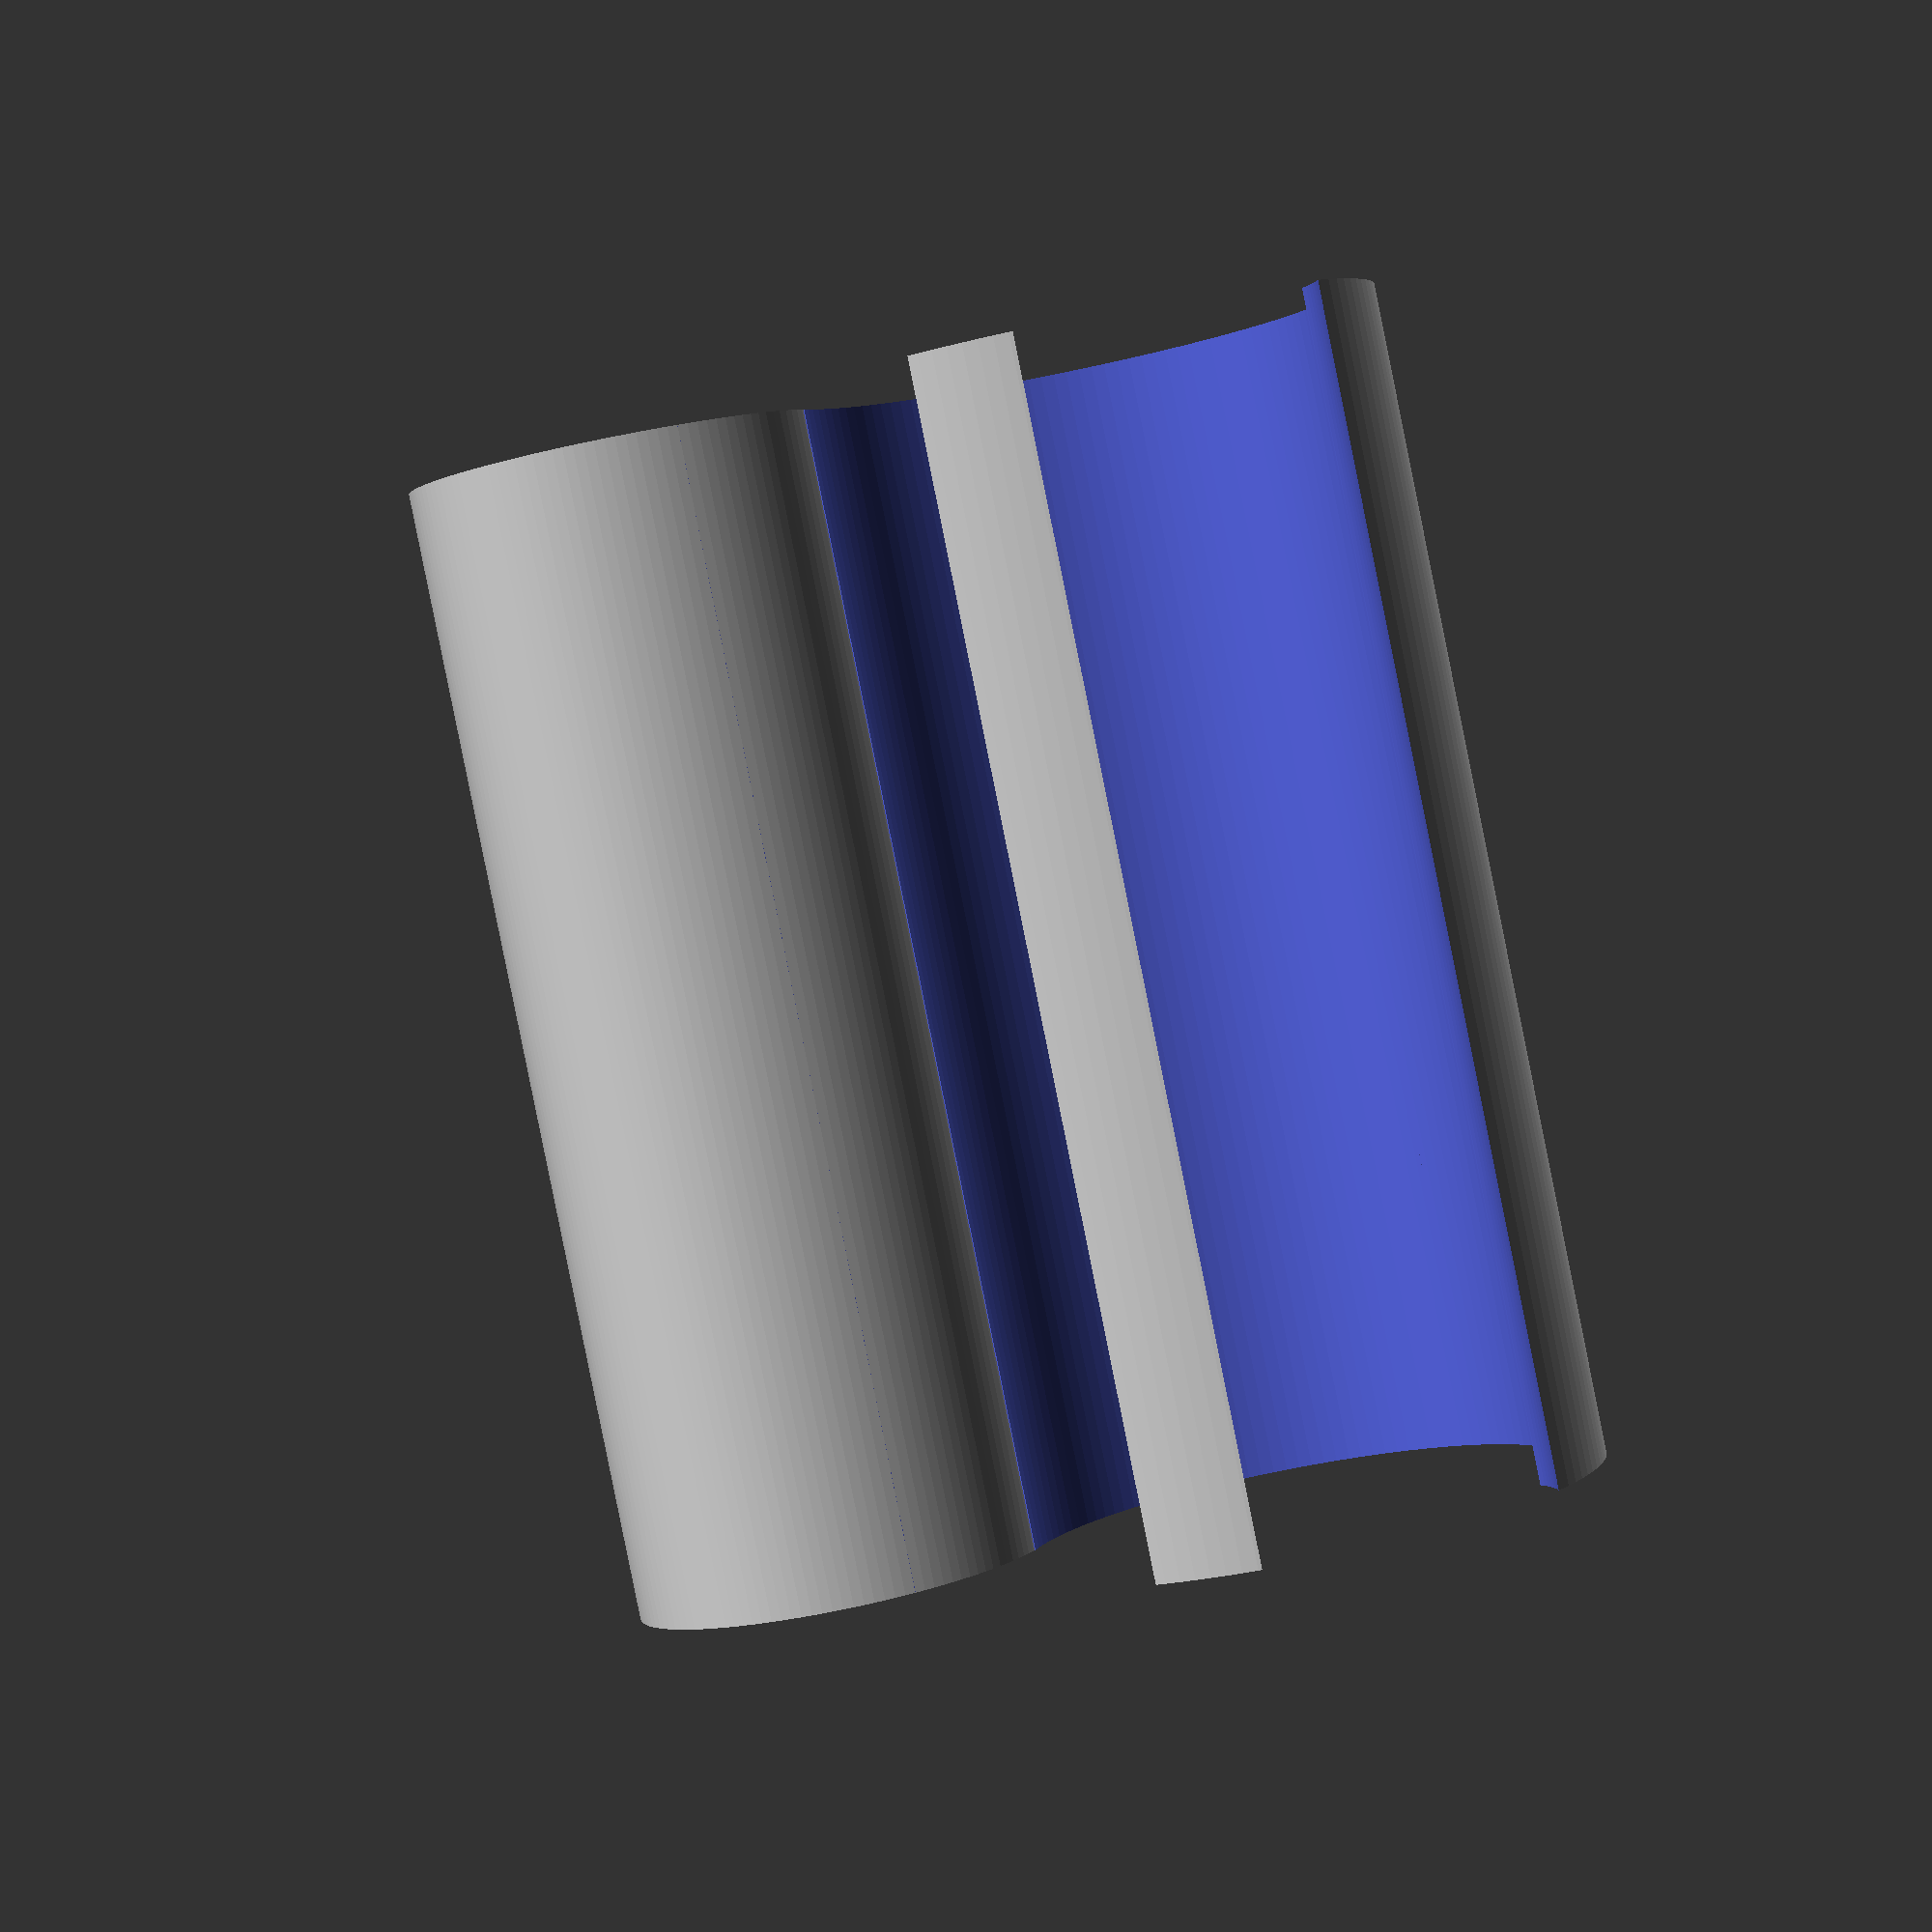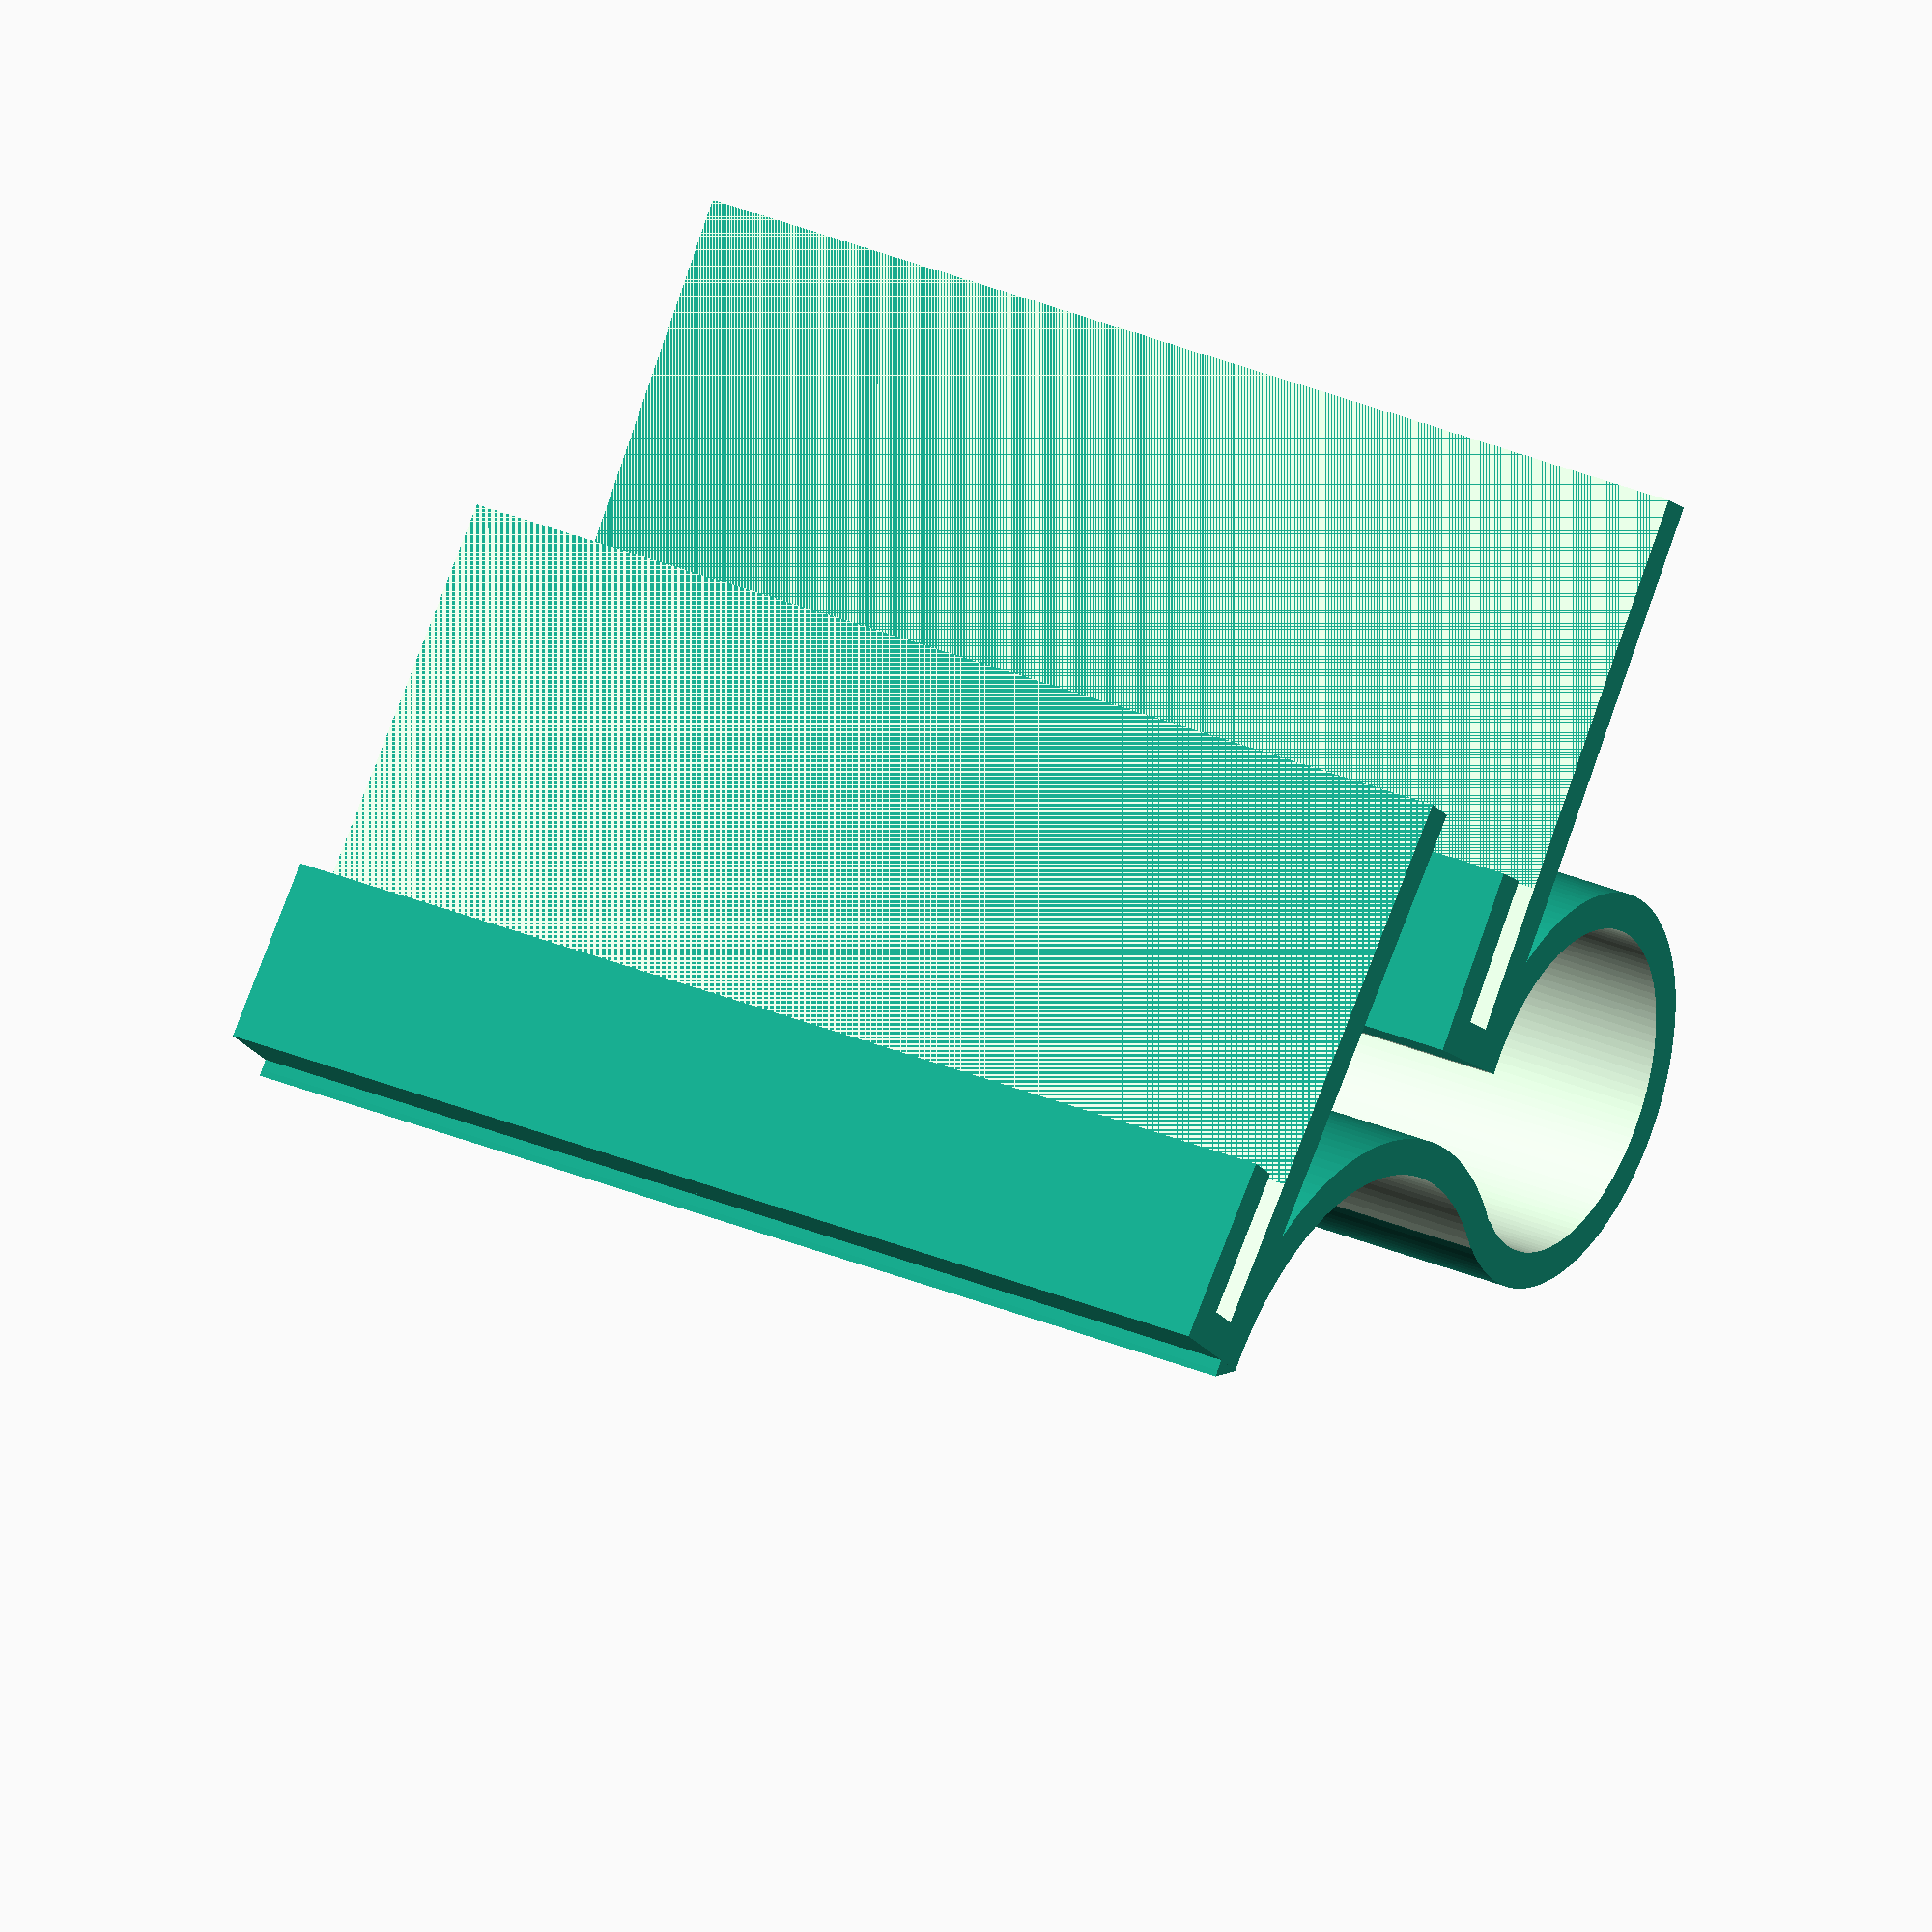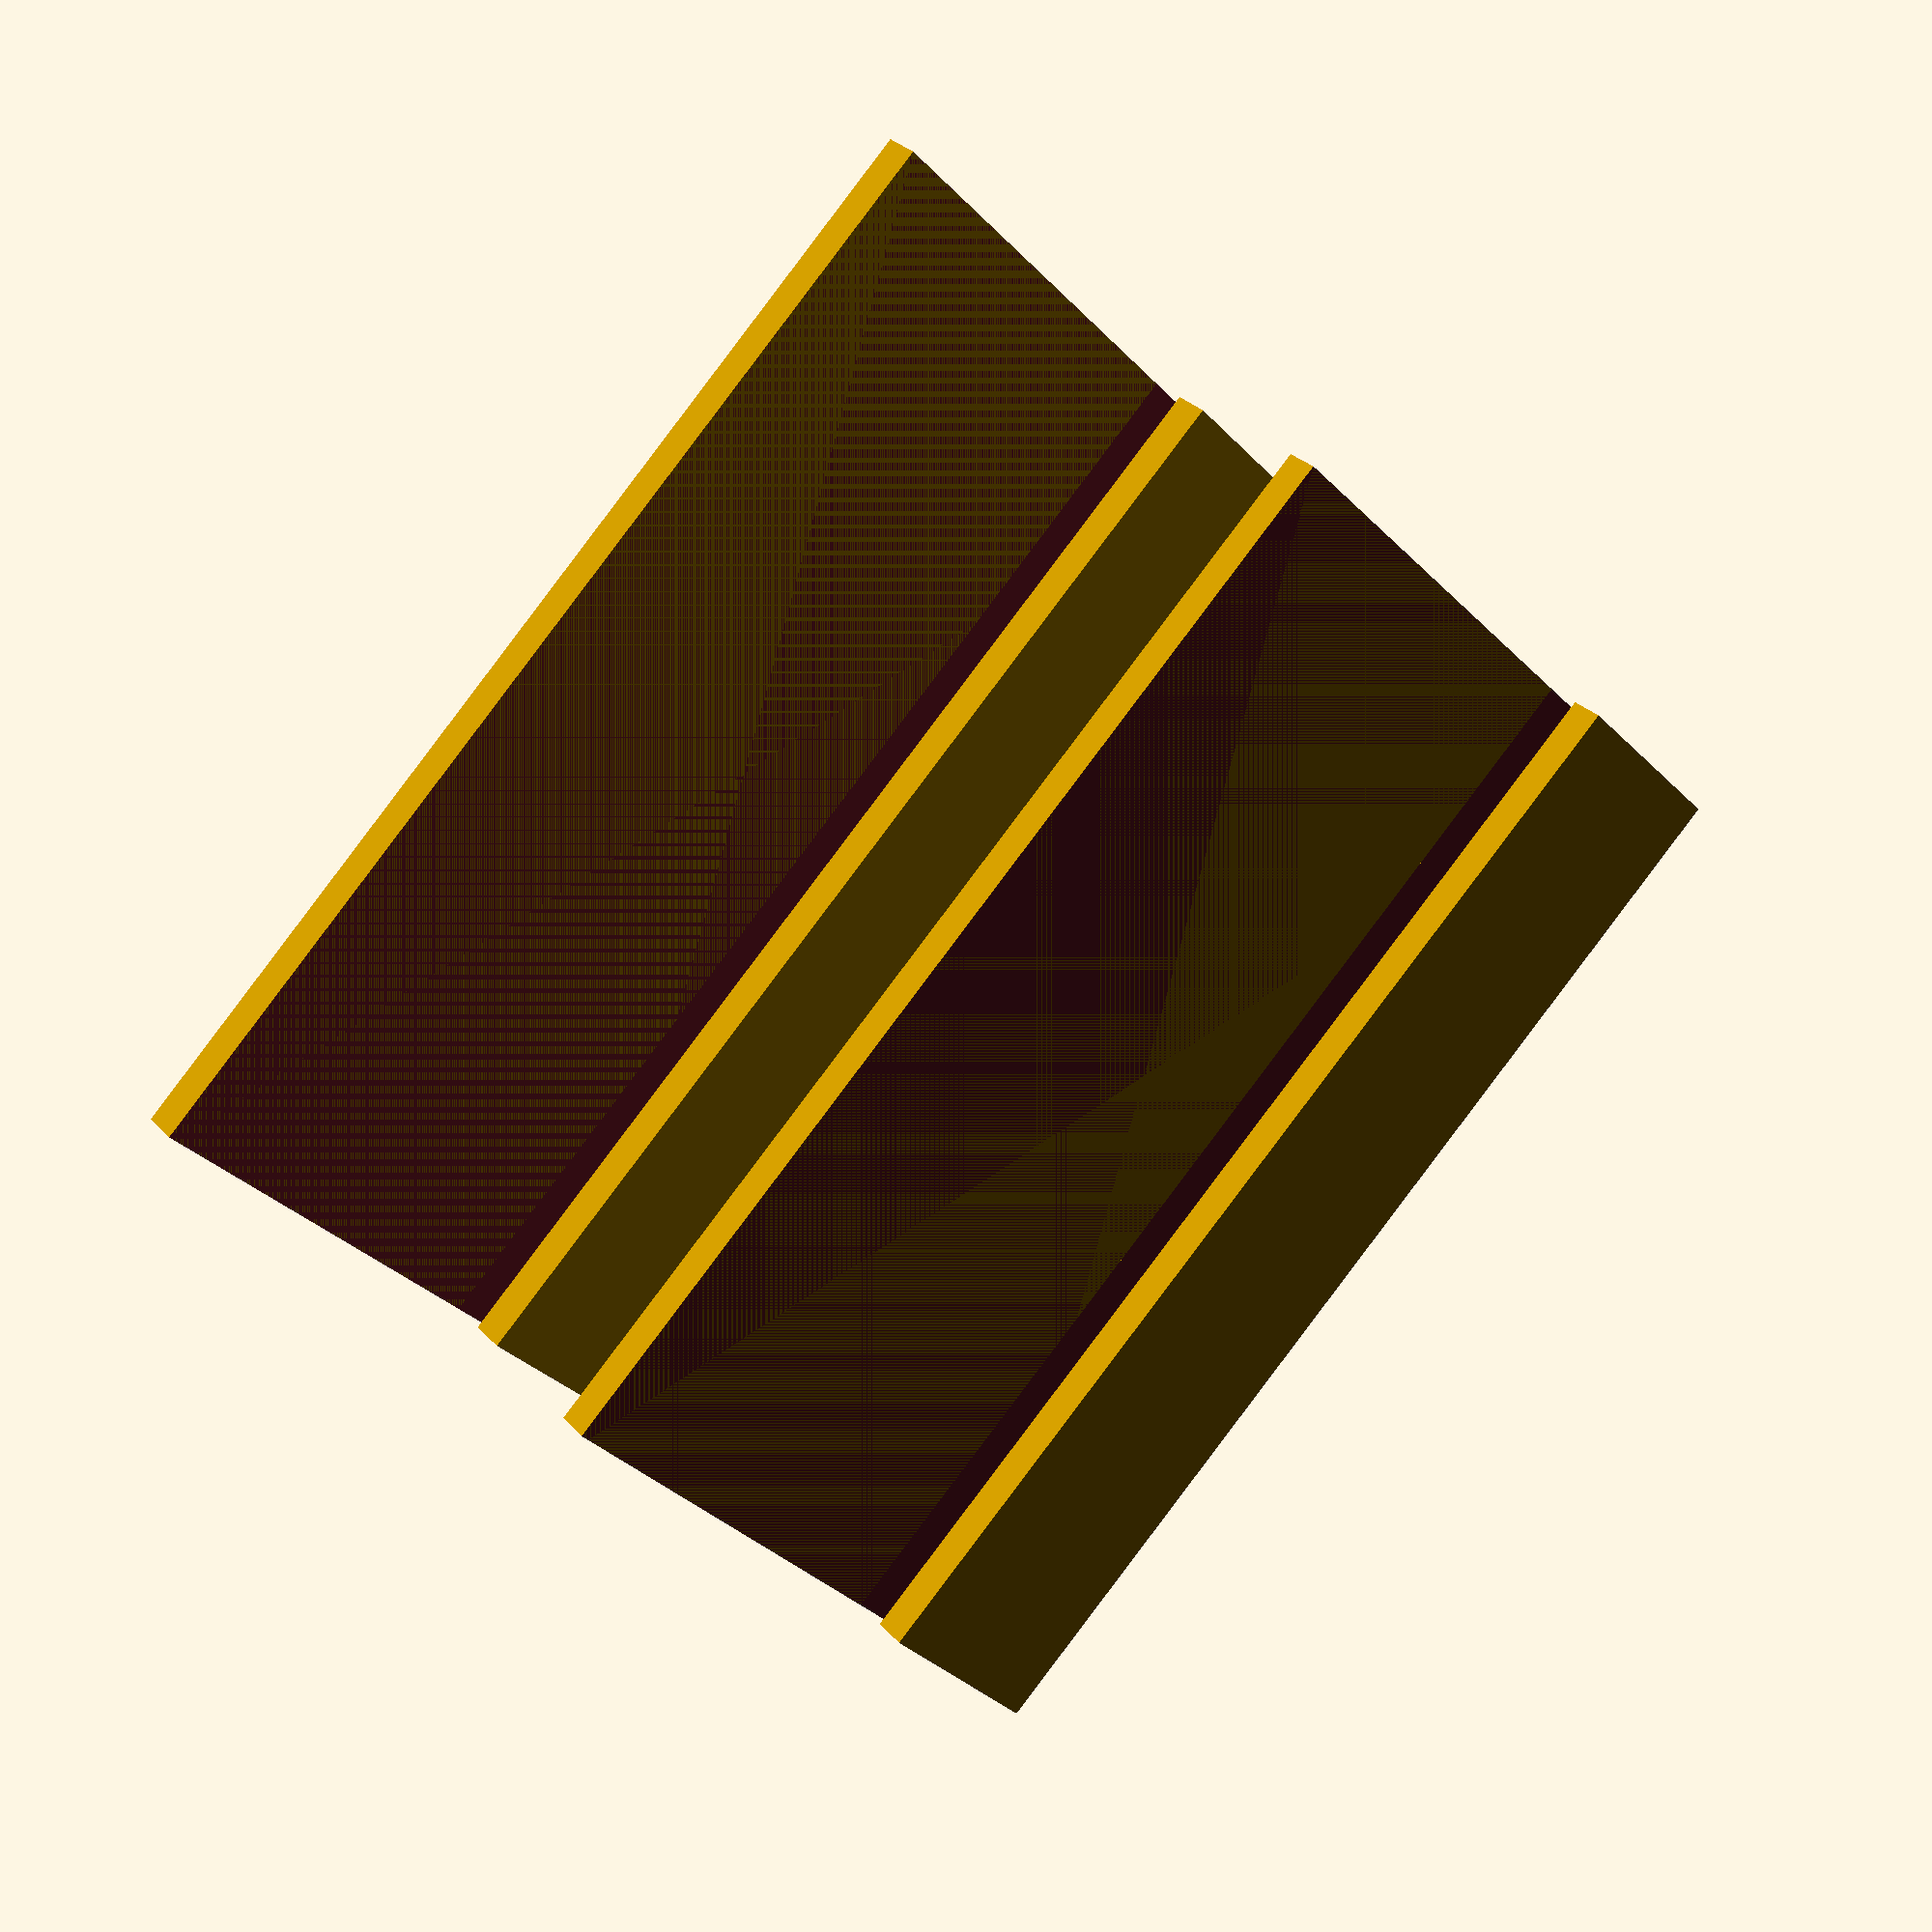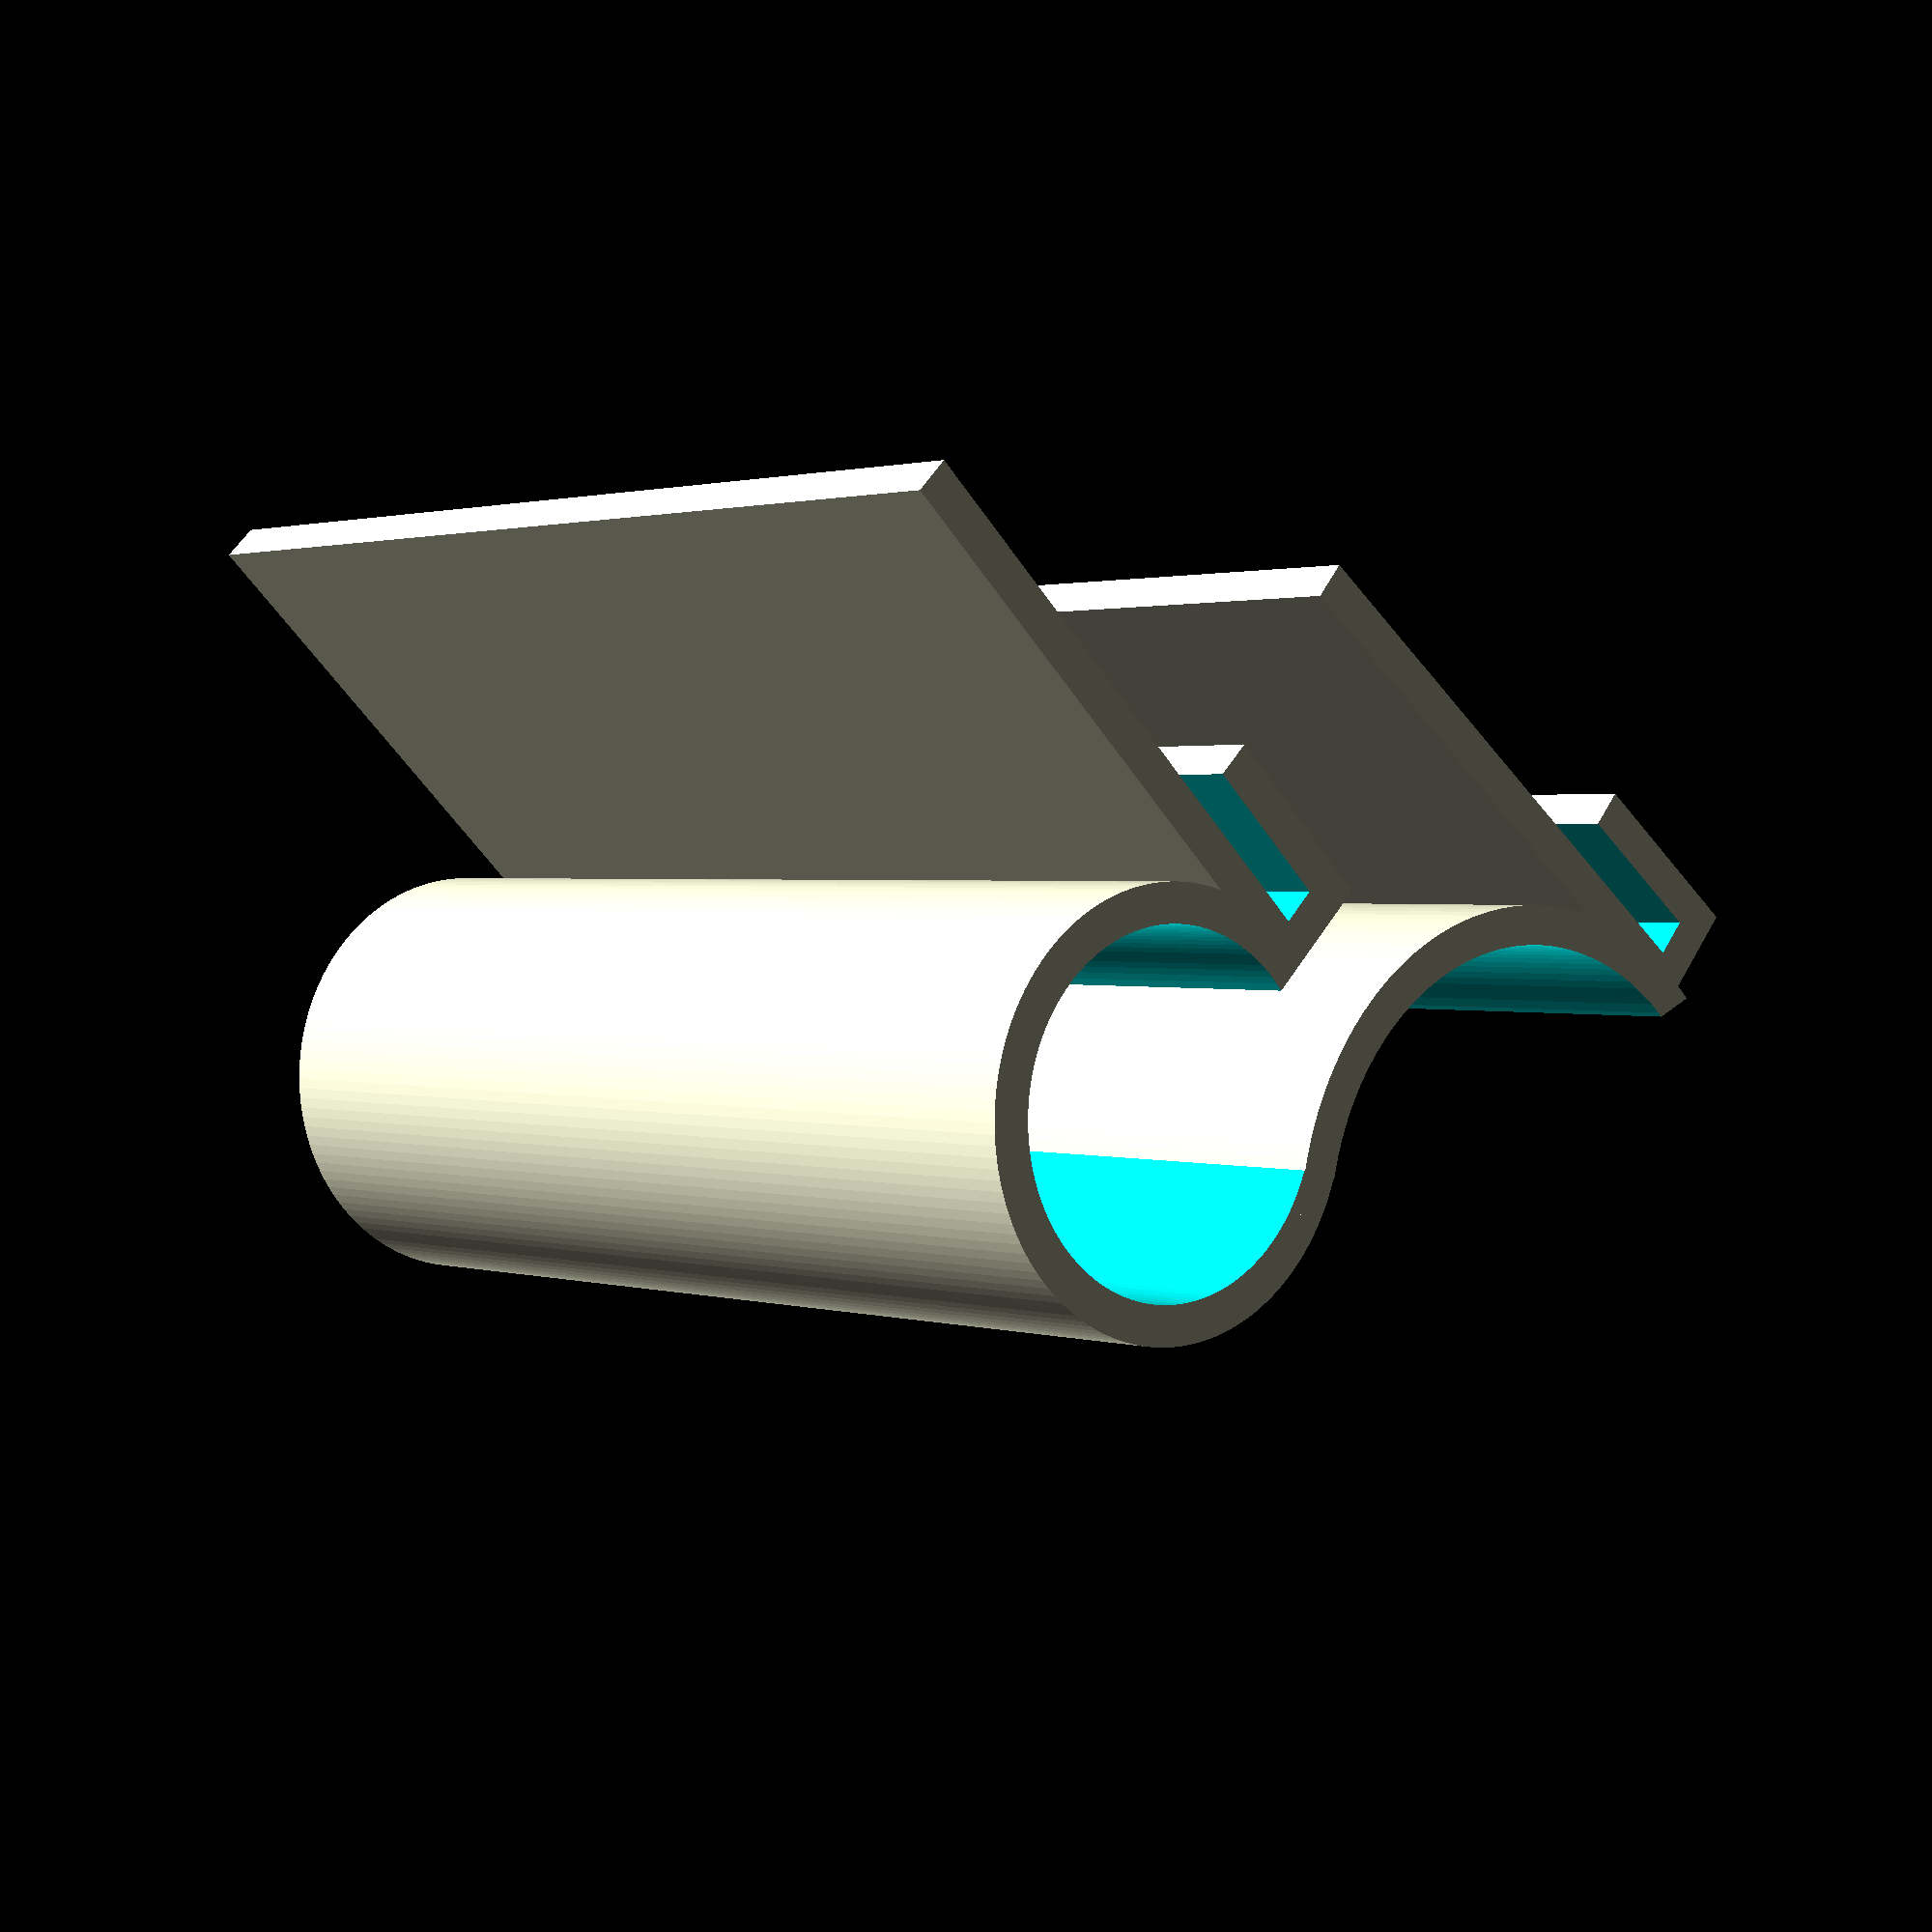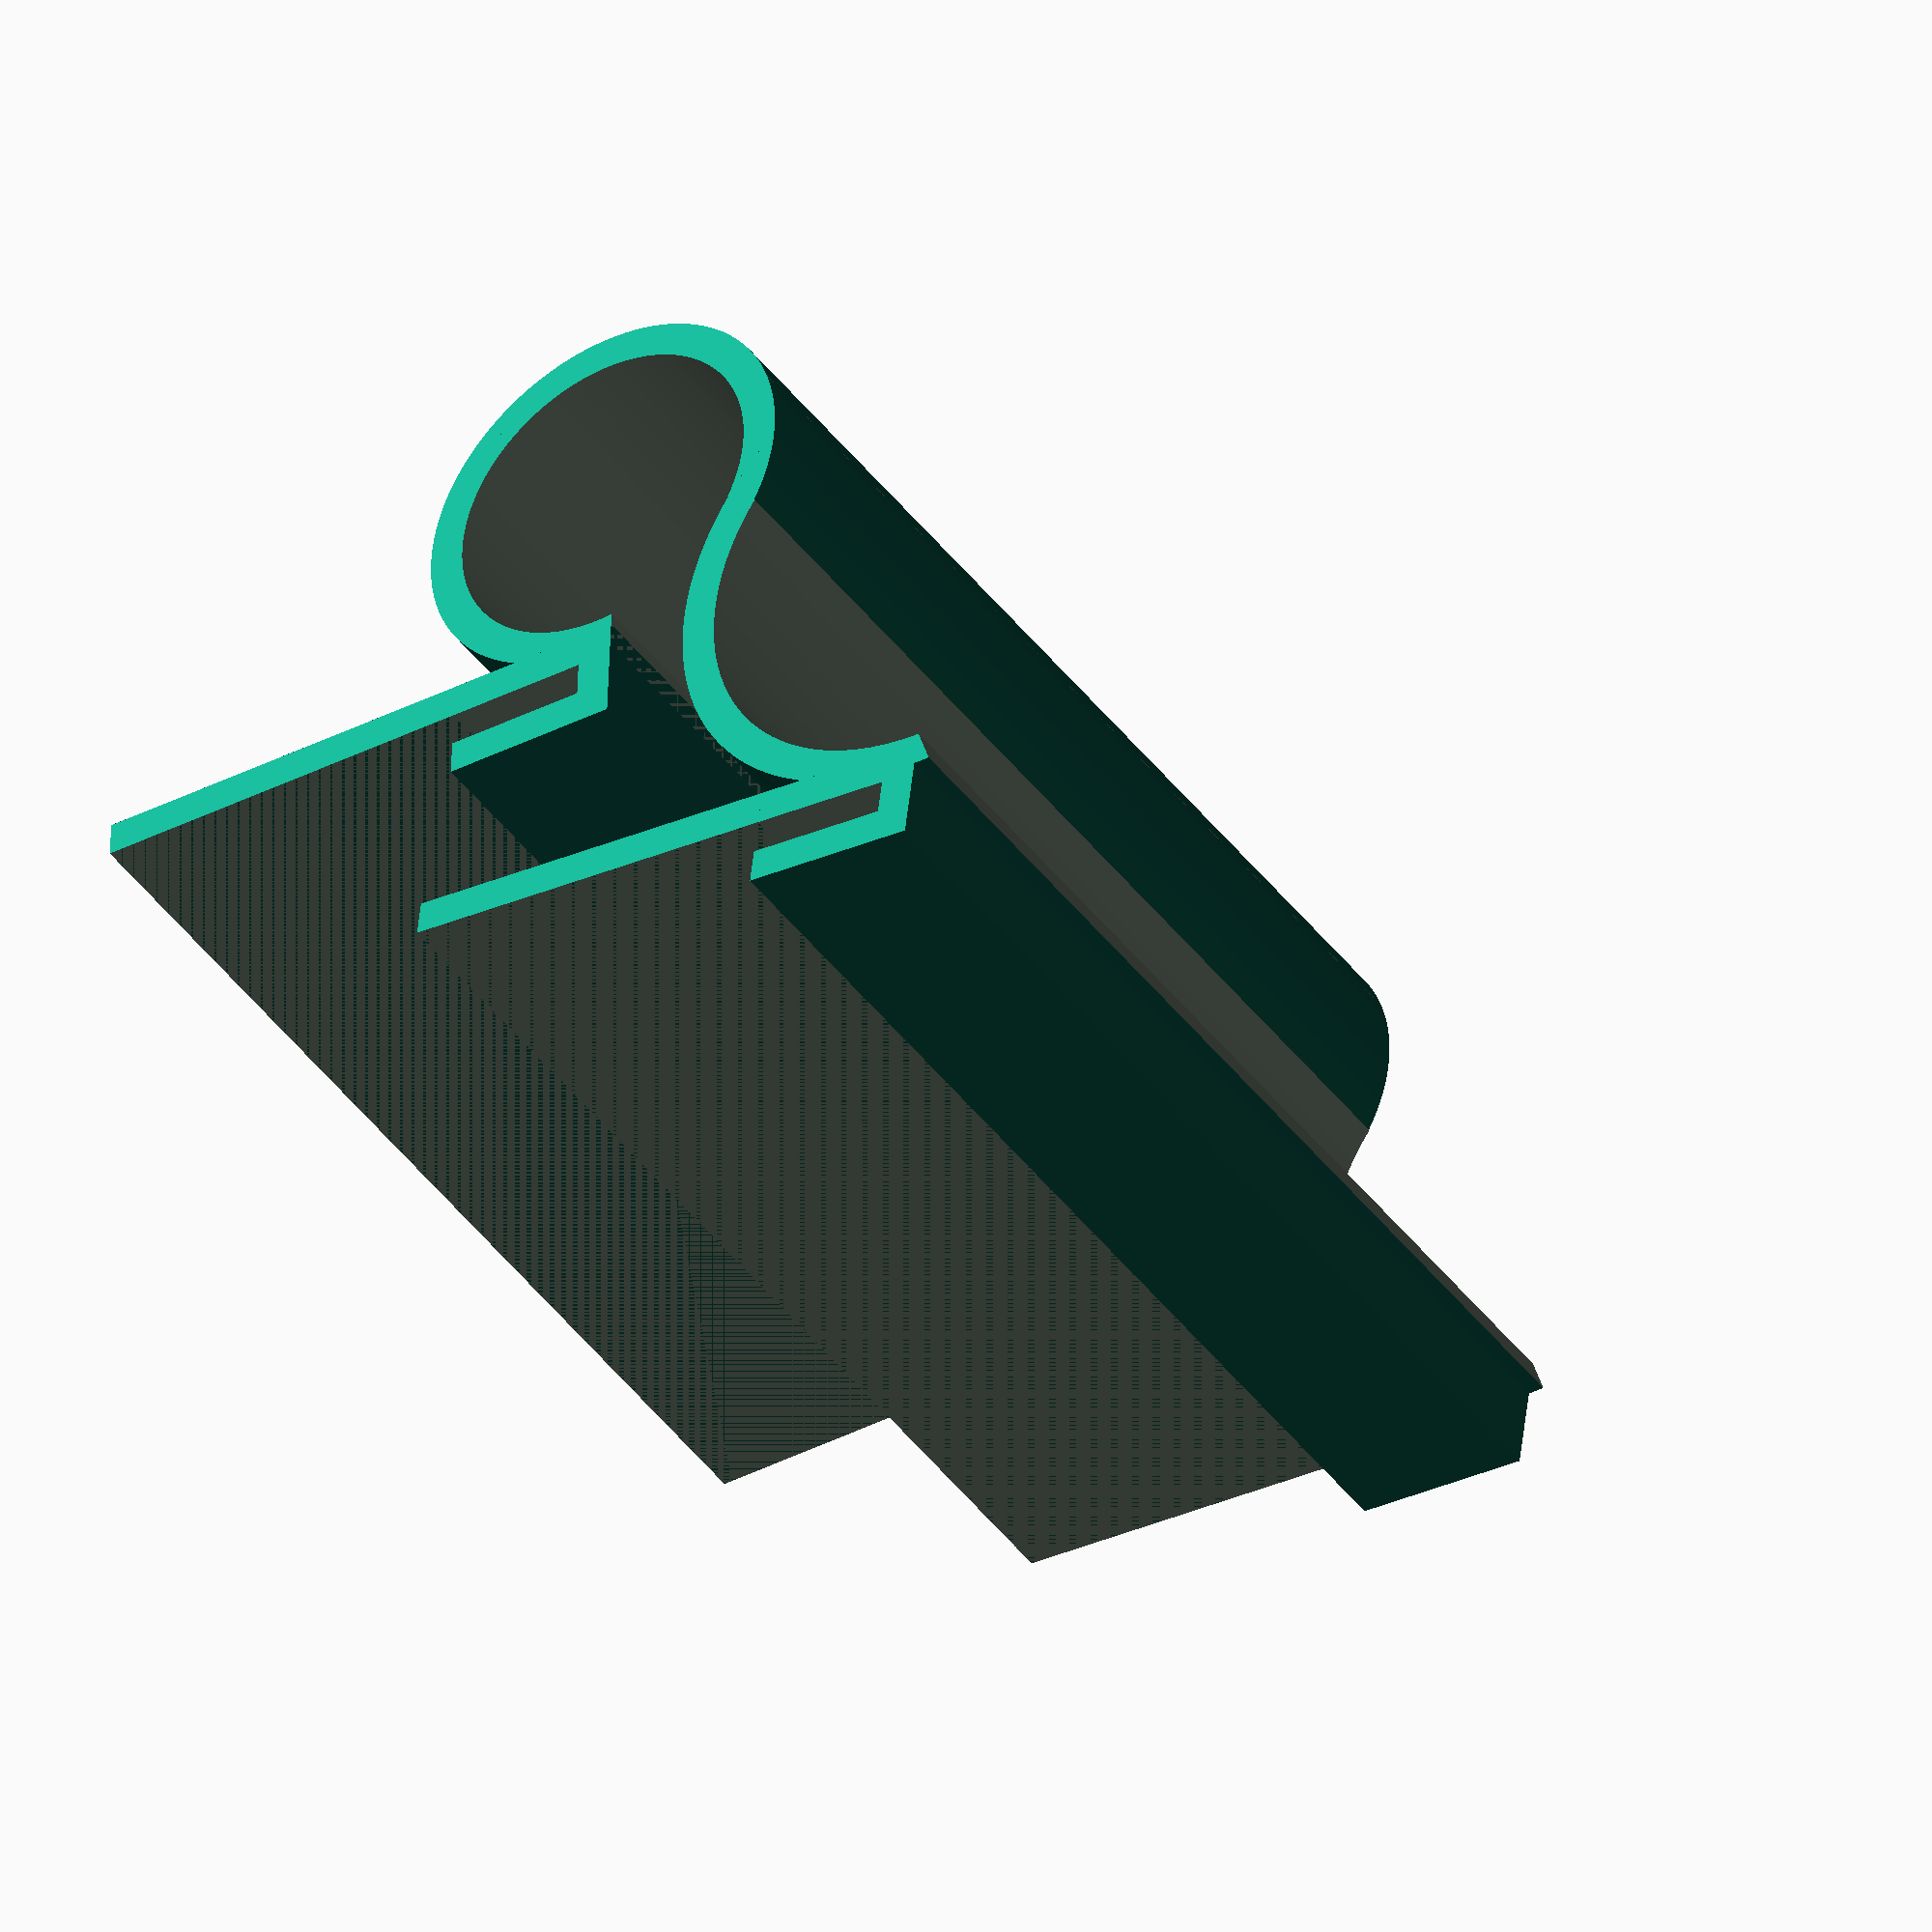
<openscad>
r1 = 10;
beta = 70;
alfa = 40;
gama = 65;
r2 = 15;
card_width = 60 + 2;
card_height = 30;
t = 2;

width = card_width - 2;

S1 = [0, r1];
X = [-cos(alfa)*r1, r1-sin(alfa)*r1];
S2 = [  (r1 + r2)*(X[0] - S1[0])/r1 + S1[0], (r1 + r2)*( X[1] - S1[1])/r1 + S1[1]];

L1 = [S1[0] - cos(90-beta)*(r1*2), S1[1] + sin(90-beta)*(r1*2)];

module tube(r, t, height){
    difference(){
        cylinder(r=r+t/2, h=height, center=true);
        cylinder(r=r-t/2, h=height + 2, center=true);
    }
}

module card_holder(){
    difference(){
        union(){
            translate([t, card_height/2 + t/2, 0])
                cube([t, card_height + t, width], center=true);
            translate([0, card_height/6, 0]) difference() {
                cube([t*3, card_height/3, width], center=true);
            }
        }
        translate([0, card_height/2 + t, 0])
            cube([t, card_height, card_width], center=true);
    }
}

$fn=128;

module holder(){
    difference(){
        translate([S1[0], S1[1] + t/2, 0]) tube(r1, t,width);
    linear_extrude(h=width, center=true)
        polygon(points=[
            S1,
            L1,
            [S1[0]-1000, S1[1]],
            S2
        ], lines=[[0,1,2,3]]);
    }

    difference(){
        translate([S2[0], S2[1] + t/2, 0]) tube(r2, t, width);
        translate([S2[0], S2[1], 0]) rotate([0, 0, asin((S1[1]-S2[1])/(r2+r1))]) hull() for(x=[-r2/2, r2*2]){
            translate([x, -r2/2, 0]) cylinder(r=r2/2, h=width + 2, center=true);
        }
        translate([0, -500, 0]) cube(1000, center=true);
    }

    translate([S1[0], S1[1], 0])
        rotate([0, 0, beta])
        translate([0, r1 + 3*t/2, 0])
        rotate([0, 0, -90])
            card_holder();

    translate([S2[0], S2[1], 0])
        rotate([0, 0, gama])
        translate([0, r2 + 3*t/2, 0])
        rotate([0, 0, -90])
            card_holder();
}

rotate([90, 0, 0]) holder();
</openscad>
<views>
elev=182.2 azim=192.2 roll=20.1 proj=p view=wireframe
elev=75.2 azim=300.2 roll=350.4 proj=o view=wireframe
elev=15.9 azim=219.8 roll=19.8 proj=p view=solid
elev=71.9 azim=137.6 roll=19.4 proj=p view=solid
elev=252.2 azim=114.7 roll=52.9 proj=o view=wireframe
</views>
